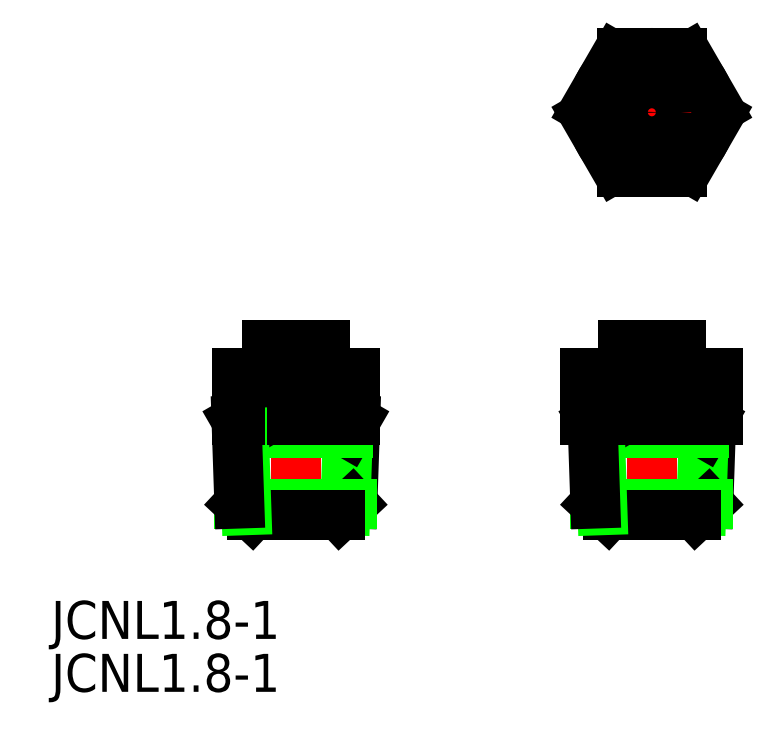
<metadata>
{"format":"dxf","ext":"dxf","renderer":"ezdxf+matplotlib","layout":"modelspace","background":"white","min_lineweight":24,"dpi":150}
</metadata>
<code>
0
SECTION
2
ENTITIES
0
TEXT
8
0
10
90.44
20
147.4
30
0
40
3.2
1
JCNL1.8-1
0
TEXT
8
0
10
90.44
20
143
30
0
40
3.2
1
JCNL1.8-1
0
CIRCLE
8
0
10
141.1
20
191.8
30
0
40
5
0
LINE
8
0
10
116.1
20
165.9
30
0
11
115.8
21
158.9
31
0
0
LINE
8
0
10
115.4
20
164.8
30
0
11
115.2
21
158.3
31
0
0
LINE
8
0
10
116.1
20
165.9
30
0
11
115.4
21
164.8
31
0
0
LINE
8
0
10
115.8
20
158.9
30
0
11
114.8
21
157.9
31
0
0
LINE
8
0
10
114.1
20
169.9
30
0
11
113.5
21
170.5
31
0
0
LINE
8
0
10
113.5
20
170.5
30
0
11
113.5
21
171.1
31
0
0
LINE
8
CENTER
10
111.1
20
157.3
30
0
11
111.1
21
172.5
31
0
0
LINE
8
0
10
112.5
20
171.1
30
0
11
112.5
21
171.6
31
0
0
LINE
8
0
10
106.3
20
158.9
30
0
11
115.8
21
158.9
31
0
0
LINE
8
0
10
106.7
20
164.8
30
0
11
115.4
21
164.8
31
0
0
LINE
8
0
10
106.1
20
165.9
30
0
11
116.1
21
165.9
31
0
0
LINE
8
0
10
107.4
20
157.9
30
0
11
114.8
21
157.9
31
0
0
LINE
8
0
10
108.7
20
170.5
30
0
11
113.5
21
170.5
31
0
0
LINE
8
0
10
106.1
20
169.9
30
0
11
116.1
21
169.9
31
0
0
LINE
8
0
10
108.7
20
171.1
30
0
11
113.5
21
171.1
31
0
0
LINE
8
0
10
108.6
20
171.6
30
0
11
113.5
21
171.6
31
0
0
LINE
8
0
10
108.6
20
172.3
30
0
11
113.5
21
172.3
31
0
0
LINE
8
0
10
109.6
20
171.1
30
0
11
109.6
21
171.6
31
0
0
LINE
8
0
10
108.7
20
170.5
30
0
11
108.7
21
171.1
31
0
0
LINE
8
0
10
108.1
20
169.9
30
0
11
108.7
21
170.5
31
0
0
LINE
8
0
10
106.3
20
158.9
30
0
11
107.4
21
157.9
31
0
0
LINE
8
0
10
106.1
20
165.9
30
0
11
106.7
21
164.8
31
0
0
LINE
8
0
10
106.7
20
164.8
30
0
11
106.9
21
158.3
31
0
0
LINE
8
0
10
106.1
20
165.9
30
0
11
106.3
21
158.9
31
0
0
LINE
8
0
10
108.6
20
171.6
30
0
11
108.6
21
172.3
31
0
0
LINE
8
0
10
113.5
20
171.6
30
0
11
113.5
21
172.3
31
0
0
LINE
8
0
10
106.1
20
165.9
30
0
11
106.1
21
169.9
31
0
0
LINE
8
0
10
111.1
20
165.9
30
0
11
111.1
21
169.9
31
0
0
LINE
8
0
10
116.1
20
165.9
30
0
11
116.1
21
169.9
31
0
0
LINE
8
0
10
110.7
20
165.9
30
0
11
110.7
21
169.9
31
0
0
LINE
8
0
10
111.4
20
165.9
30
0
11
111.4
21
169.9
31
0
0
LINE
8
0
10
106.4
20
165.9
30
0
11
106.4
21
169.9
31
0
0
LINE
8
0
10
115.7
20
165.9
30
0
11
115.7
21
169.9
31
0
0
LINE
8
CENTER
10
141.1
20
186.4
30
0
11
141.1
21
197.3
31
0
0
LINE
8
CENTER
10
135
20
191.8
30
0
11
147.2
21
191.8
31
0
0
LINE
8
0
10
143.6
20
196.8
30
0
11
138.5
21
196.8
31
0
0
LINE
8
0
10
138
20
196.5
30
0
11
135.5
21
192.1
31
0
0
LINE
8
0
10
135.5
20
191.5
30
0
11
138
21
187.1
31
0
0
LINE
8
0
10
138.5
20
186.8
30
0
11
143.6
21
186.8
31
0
0
LINE
8
0
10
144.1
20
187.1
30
0
11
146.7
21
191.5
31
0
0
LINE
8
0
10
146.7
20
192.1
30
0
11
144.1
21
196.5
31
0
0
CIRCLE
8
0
10
141.1
20
191.8
30
0
40
2.45
0
CIRCLE
8
0
10
141.1
20
191.8
30
0
40
1
0
ARC
8
0
10
141.1
20
191.8
30
0
40
5.6
50
176.8
51
183.2
0
ARC
8
0
10
141.1
20
191.8
30
0
40
5.6
50
116.8
51
123.2
0
ARC
8
0
10
141.1
20
191.8
30
0
40
5.6
50
56.77
51
63.23
0
ARC
8
0
10
141.1
20
191.8
30
0
40
5.6
50
356.8
51
3.234
0
ARC
8
0
10
141.1
20
191.8
30
0
40
5.6
50
296.8
51
303.2
0
ARC
8
0
10
141.1
20
191.8
30
0
40
5.6
50
236.8
51
243.2
0
LINE
8
0
10
146.1
20
165.9
30
0
11
145.8
21
158.9
31
0
0
LINE
8
0
10
145.4
20
164.8
30
0
11
145.2
21
158.3
31
0
0
LINE
8
0
10
146.1
20
165.9
30
0
11
145.4
21
164.8
31
0
0
LINE
8
0
10
145.8
20
158.9
30
0
11
144.8
21
157.9
31
0
0
LINE
8
0
10
144.1
20
169.9
30
0
11
143.5
21
170.5
31
0
0
LINE
8
0
10
143.5
20
170.5
30
0
11
143.5
21
171.1
31
0
0
LINE
8
CENTER
10
141.1
20
157.3
30
0
11
141.1
21
172.5
31
0
0
LINE
8
0
10
142.5
20
171.1
30
0
11
142.5
21
171.6
31
0
0
LINE
8
0
10
136.3
20
158.9
30
0
11
145.8
21
158.9
31
0
0
LINE
8
0
10
136.7
20
164.8
30
0
11
145.4
21
164.8
31
0
0
LINE
8
0
10
135.5
20
165.9
30
0
11
146.7
21
165.9
31
0
0
LINE
8
0
10
137.4
20
157.9
30
0
11
144.8
21
157.9
31
0
0
LINE
8
0
10
138.7
20
170.5
30
0
11
143.5
21
170.5
31
0
0
LINE
8
0
10
135.5
20
169.9
30
0
11
146.7
21
169.9
31
0
0
LINE
8
0
10
138.7
20
171.1
30
0
11
143.5
21
171.1
31
0
0
LINE
8
0
10
138.6
20
171.6
30
0
11
143.5
21
171.6
31
0
0
LINE
8
0
10
138.6
20
172.3
30
0
11
143.5
21
172.3
31
0
0
LINE
8
0
10
139.6
20
171.1
30
0
11
139.6
21
171.6
31
0
0
LINE
8
0
10
138.7
20
170.5
30
0
11
138.7
21
171.1
31
0
0
LINE
8
0
10
138.1
20
169.9
30
0
11
138.7
21
170.5
31
0
0
LINE
8
0
10
136.3
20
158.9
30
0
11
137.4
21
157.9
31
0
0
LINE
8
0
10
136.1
20
165.9
30
0
11
136.7
21
164.8
31
0
0
LINE
8
0
10
136.7
20
164.8
30
0
11
136.9
21
158.3
31
0
0
LINE
8
0
10
136.1
20
165.9
30
0
11
136.3
21
158.9
31
0
0
LINE
8
0
10
138.6
20
171.6
30
0
11
138.6
21
172.3
31
0
0
LINE
8
0
10
143.5
20
171.6
30
0
11
143.5
21
172.3
31
0
0
LINE
8
0
10
135.5
20
165.9
30
0
11
135.5
21
169.9
31
0
0
LINE
8
0
10
146.7
20
165.9
30
0
11
146.7
21
169.9
31
0
0
LINE
8
0
10
138
20
165.9
30
0
11
138
21
169.9
31
0
0
LINE
8
0
10
138.5
20
165.9
30
0
11
138.5
21
169.9
31
0
0
LINE
8
0
10
143.6
20
165.9
30
0
11
143.6
21
169.9
31
0
0
LINE
8
0
10
144.1
20
165.9
30
0
11
144.1
21
169.9
31
0
0
VIEWPORT
8
0
10
5.614
20
3.902
30
0
40
9.313
41
6.293
68
     1
69
     1
0
VIEWPORT
8
0
10
5.614
20
3.902
30
0
40
8.982
41
6.243
68
     2
69
     2
0
ENDSEC
0
EOF

</code>
